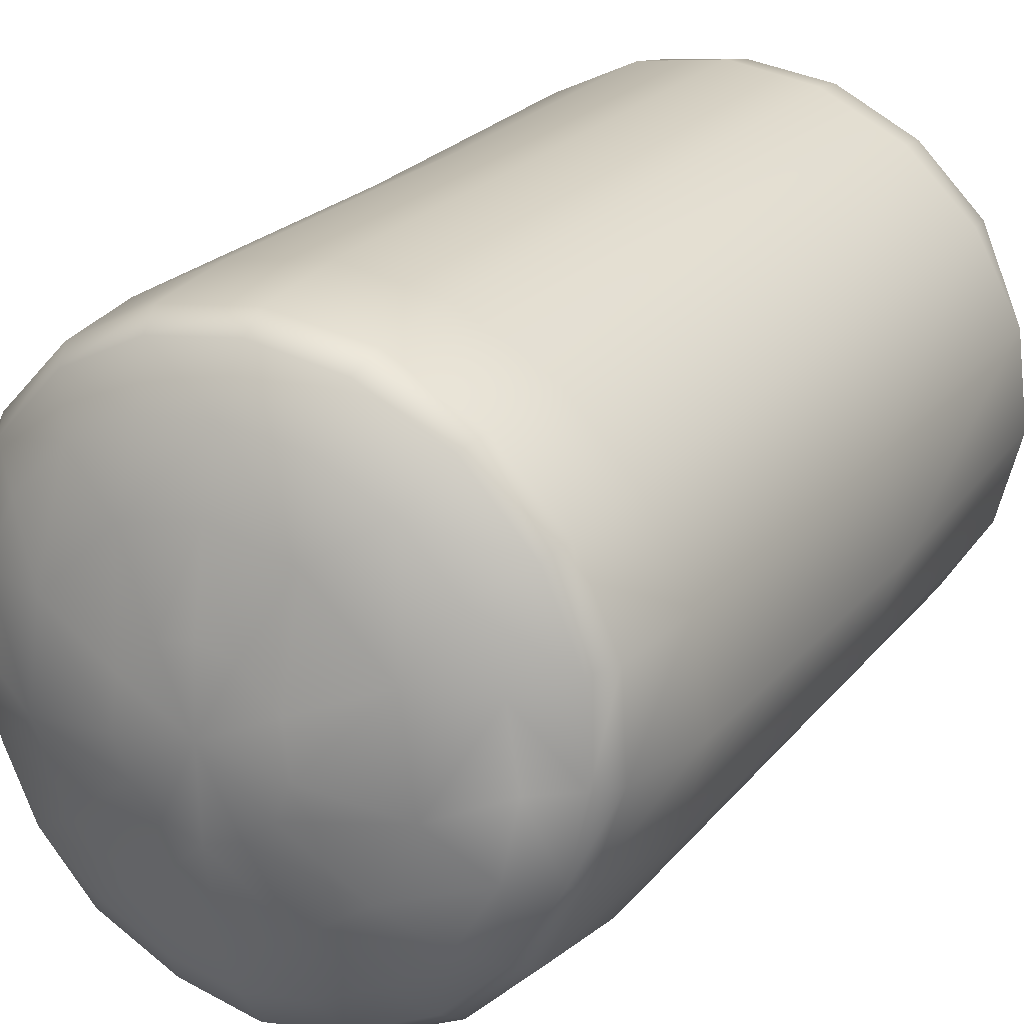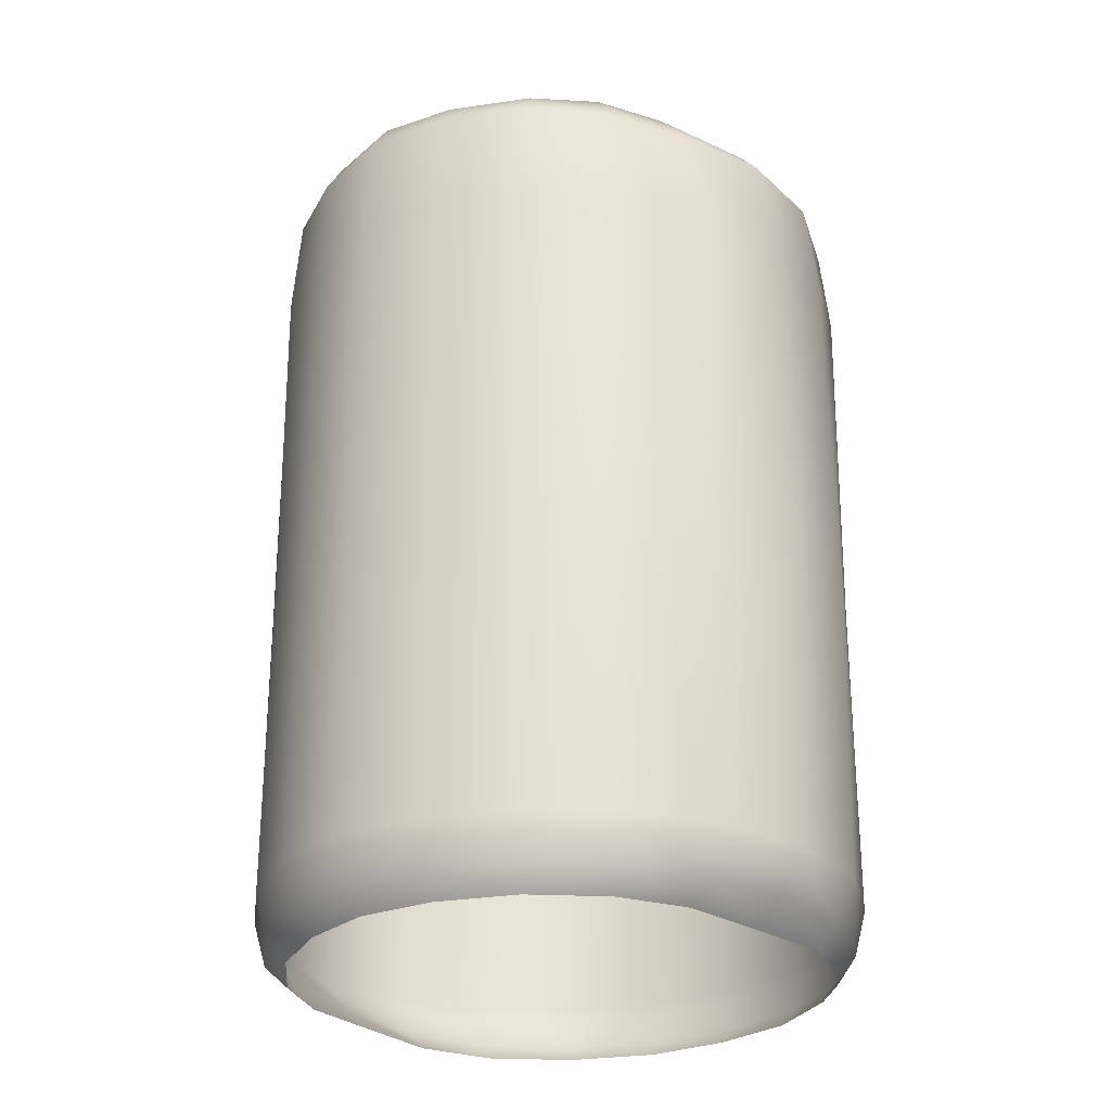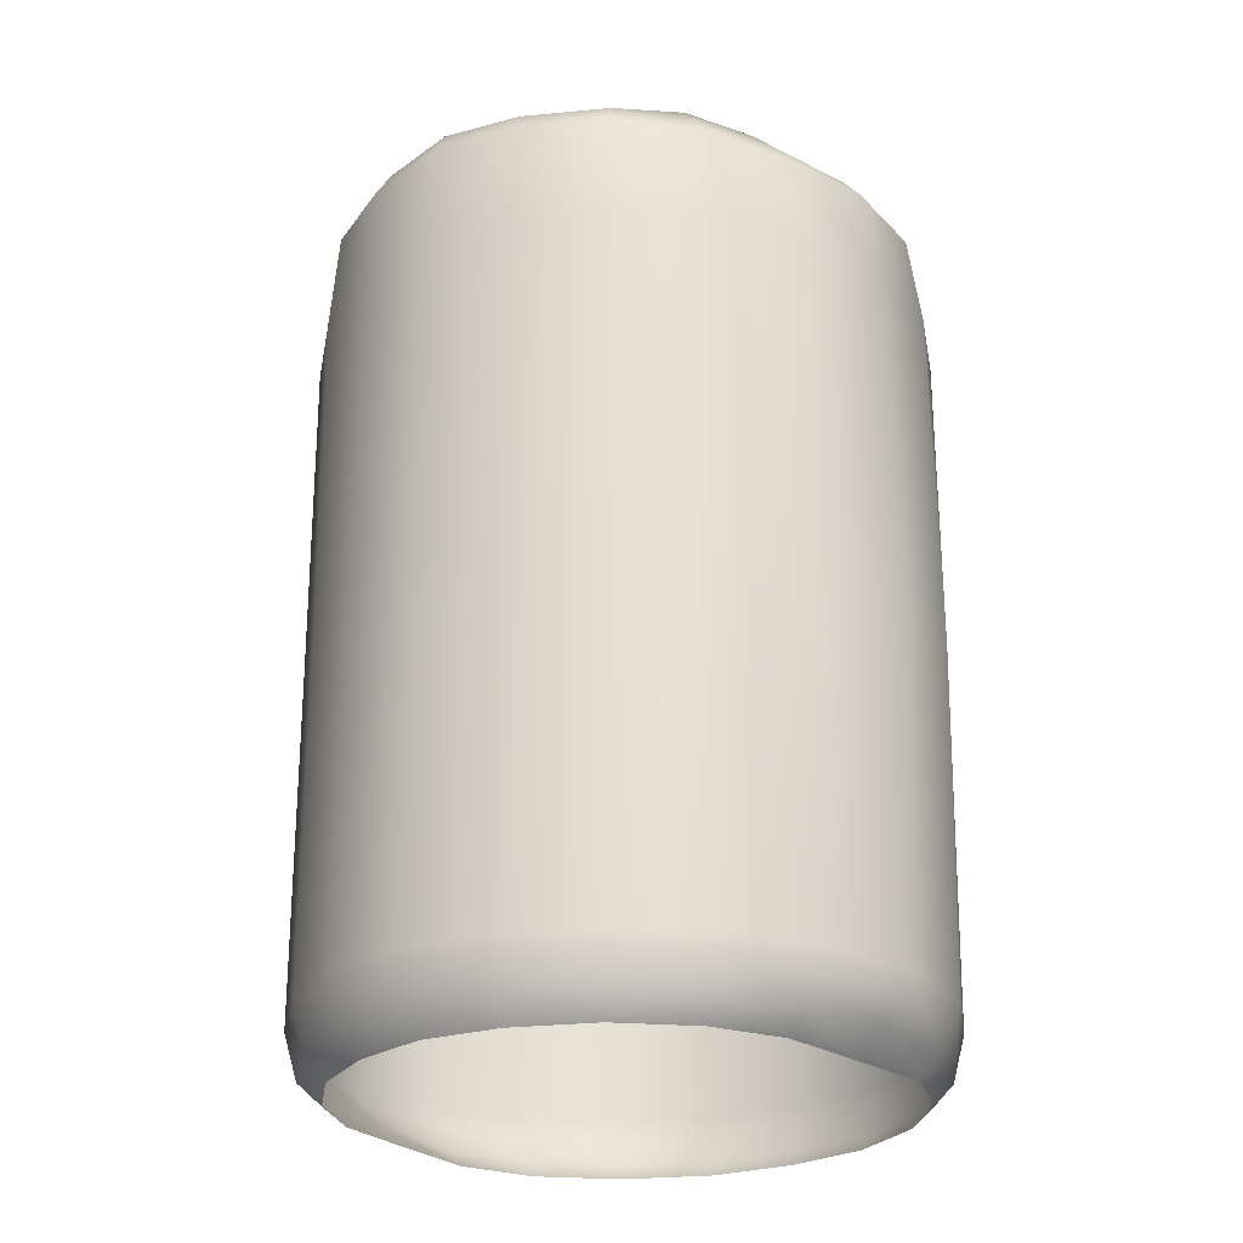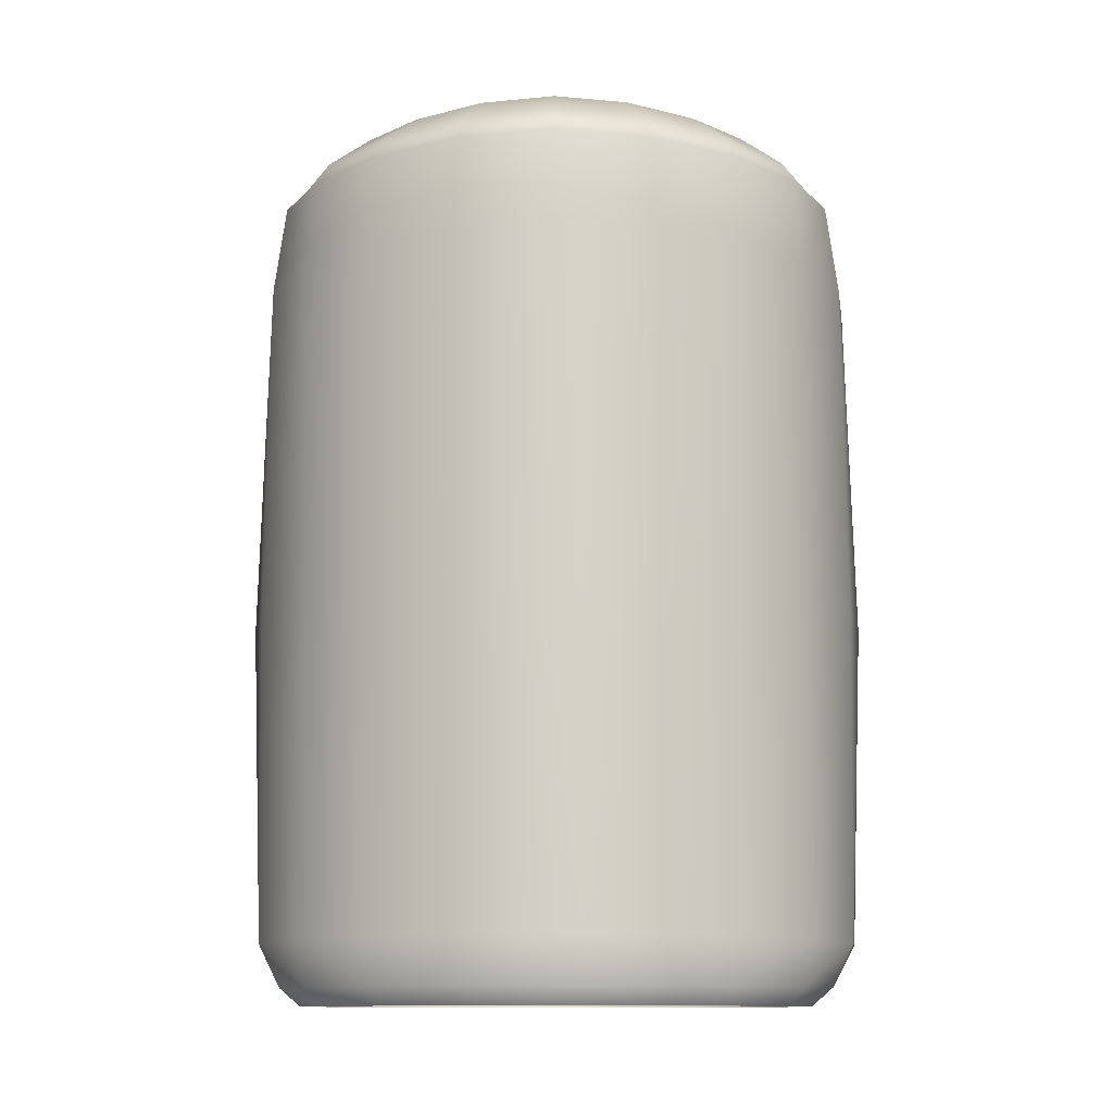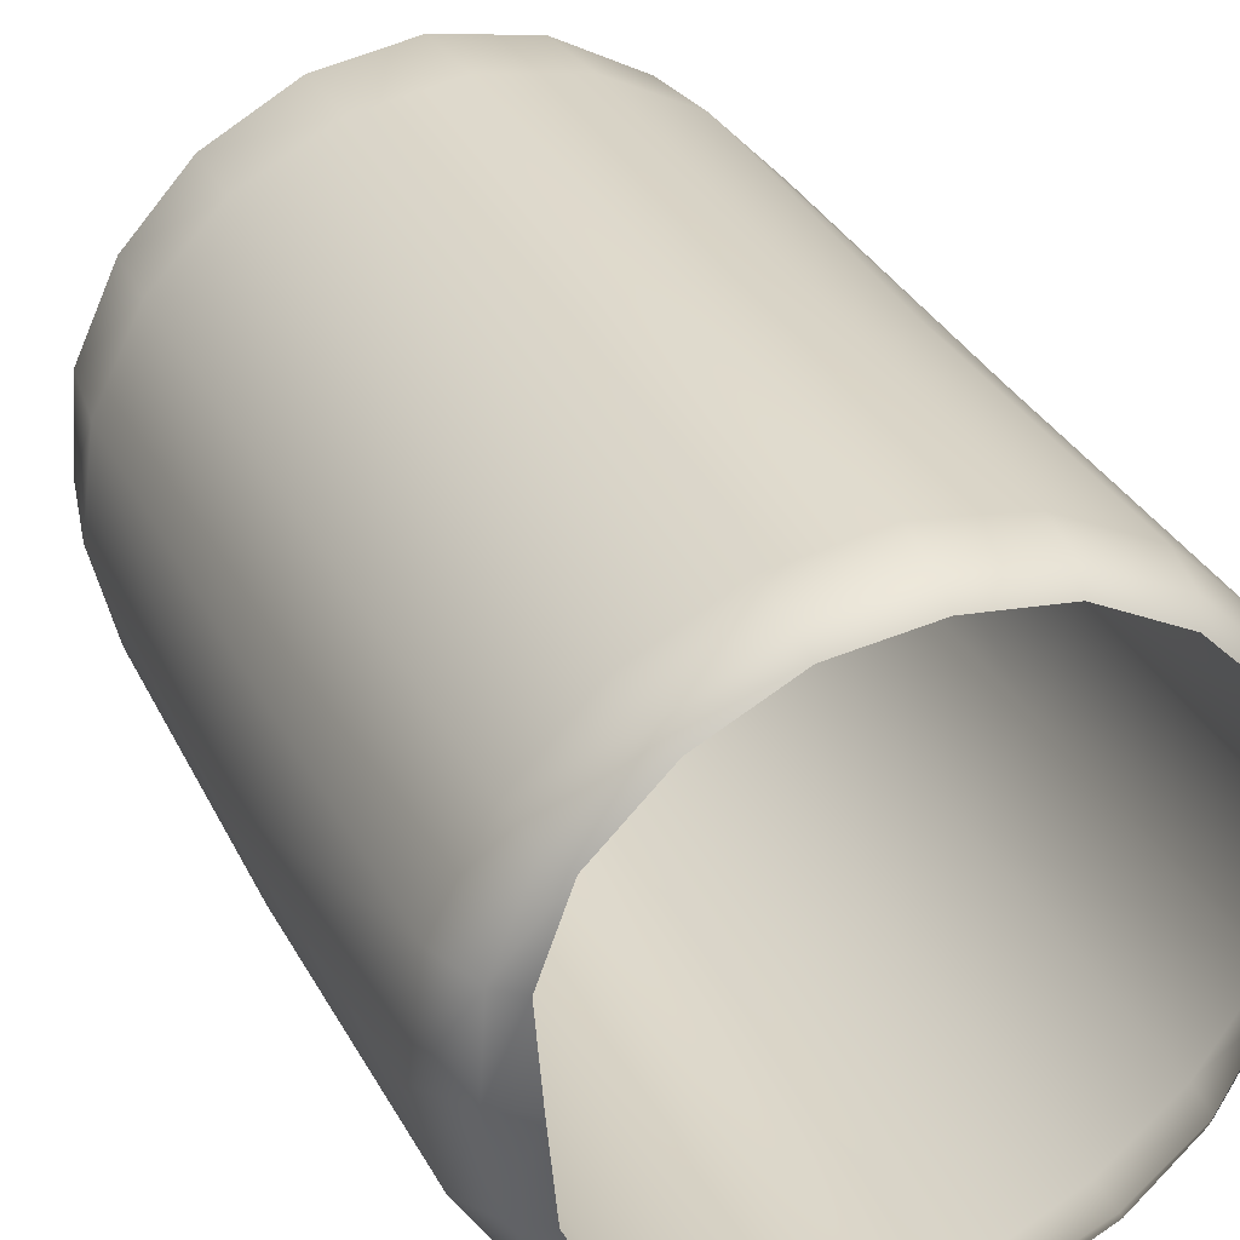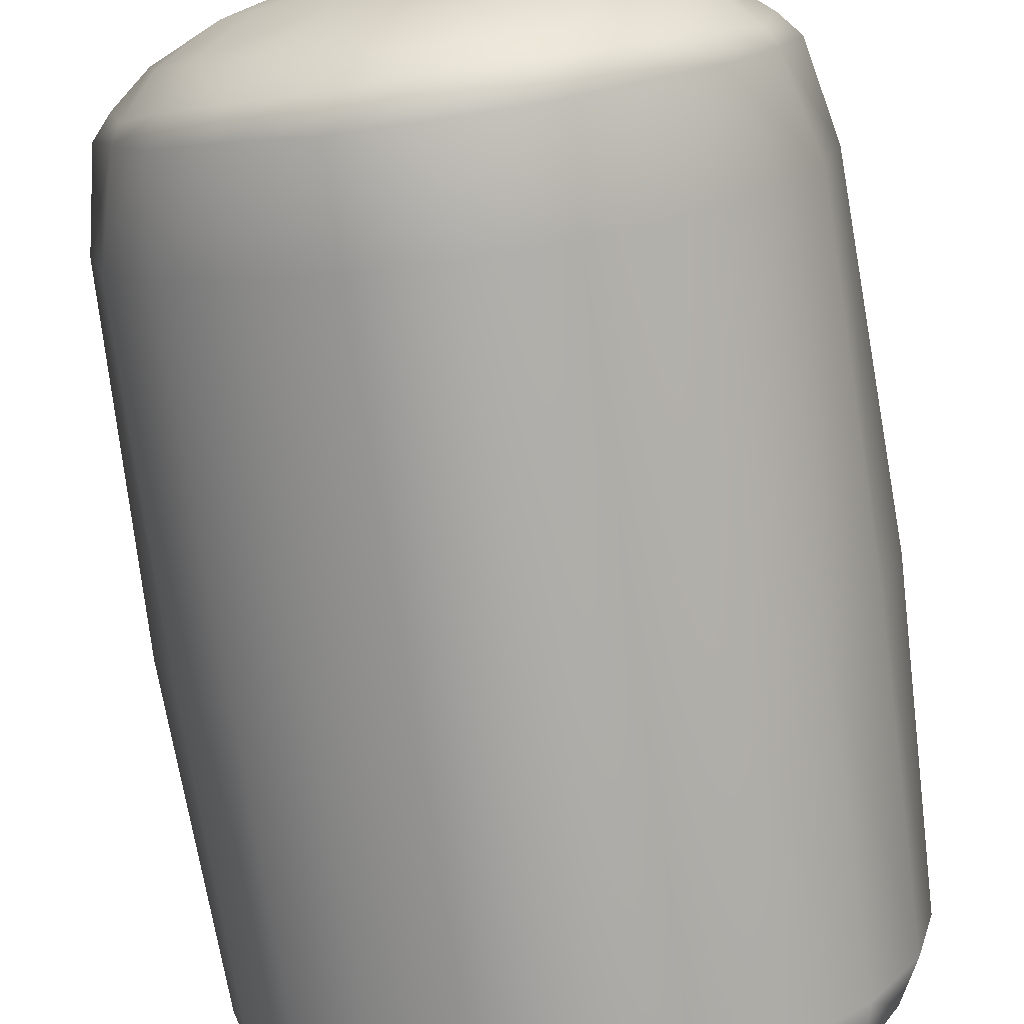
<metadata>
{"format":"obj","ext":"obj","renderer":"f3d","projection":"perspective","resolution":1024,"background":"white","views":[{"elev":23.7,"azim":-151.1,"up":"+Z"},{"elev":-27.5,"azim":-139.3,"up":"+Y"},{"elev":-25.0,"azim":-142.9,"up":"+Y"},{"elev":-11.1,"azim":0.6,"up":"+Y"},{"elev":31.6,"azim":-23.1,"up":"+Z"},{"elev":-75.7,"azim":-171.5,"up":"+Z"}]}
</metadata>
<code>
g ENV_S2_InflatedWall_TwoSidePillar
v 0.1832 1.773 0.5618
v -1.49e-06 1.776 0.5911
v -1.49e-06 1.85 0.4841
v 0.1543 1.844 0.4628
v 0.3543 1.763 0.473
v 0.165 1.893 0.3016
v -1.49e-06 1.898 0.3449
v 0.2961 1.837 0.389
v 0.4894 1.759 0.3274
v 0.4056 1.835 0.2741
v 0.5613 1.753 0.1596
v 0.3265 1.889 0.1445
v 0.4722 1.83 0.1331
v 0.5746 1.761 -0.02443
v 0.07343 1.932 0.1427
v -1.49e-06 1.934 0.1622
v -1.49e-06 1.947 1.49e-06
v 0.15 1.932 0.06975
v 0.495 1.826 -0.02192
v 0.5361 1.758 -0.2023
v 0.3565 1.891 -0.07487
v 0.1636 1.935 -0.03455
v 0.4645 1.833 -0.1776
v 0.4487 1.779 -0.3553
v 0.1331 1.938 -0.109
v 0.3879 1.848 -0.3099
v 0.3297 1.789 -0.474
v 0.2826 1.906 -0.227
v 0.07471 1.938 -0.1595
v -1.49e-06 1.939 -0.1851
v 0.149 1.904 -0.3227
v -1.49e-06 1.905 -0.3711
v 0.2712 1.853 -0.4051
v 0.1669 1.793 -0.5557
v 0.1373 1.858 -0.4683
v -1.49e-06 1.861 -0.4939
v -1.49e-06 1.8 -0.5858
v 0.1832 1.773 0.5618
v -1.49e-06 1.723 0.6237
v -1.49e-06 1.776 0.5911
v 0.1991 1.716 0.5925
v 0.3543 1.763 0.473
v -1.49e-06 1.52 0.6362
v 0.3806 1.71 0.4962
v 0.4894 1.759 0.3274
v 0.2015 1.519 0.604
v 0.1914 0.7859 0.5922
v -1.49e-06 0.786 0.6247
v -1.49e-06 0.1 0.6184
v 0.5162 1.707 0.3508
v 0.5613 1.753 0.1596
v 0.39 1.519 0.5078
v 0.5997 1.71 0.17
v 0.5746 1.761 -0.02443
v 0.1928 0.09903 0.5898
v -1.49e-06 0.002121 0.5961
v 0.187 0.001481 0.5712
v -1.49e-06 -0.03607 0.5626
v 0.1777 -0.03607 0.5404
v 0.3755 0.09779 0.5008
v 0.3632 0.001281 0.4837
v 0.3445 -0.03607 0.4556
v 0.504 0.001801 0.3456
v 0.4762 -0.03607 0.3254
v 0.5306 1.52 0.3647
v 0.377 0.786 0.4966
v 0.5233 0.786 0.3615
v 0.5236 0.09571 0.3596
v 0.5799 0.002681 0.1651
v 0.5351 -0.03607 0.166
v 0.6329 0.7851 0.1854
v 0.6228 0.09359 0.1771
v 0.6246 1.521 0.1793
v 0.5846 0.0158 -0.02455
v 0.521 -0.03607 -0.01644
v 0.6743 0.7851 -0.02571
v 0.6491 0.09527 -0.02851
v 0.6138 1.715 -0.02739
v 0.5361 1.758 -0.2023
v 0.5553 0.0072 -0.2083
v 0.5037 -0.03607 -0.2031
v 0.6539 1.52 -0.02763
v 0.5567 1.721 -0.2092
v 0.4487 1.779 -0.3553
v 0.6135 0.7848 -0.229
v 0.6003 0.1008 -0.2255
v 0.4746 0.00856 -0.3755
v 0.4354 -0.03607 -0.3451
v 0.4766 1.726 -0.3781
v 0.3297 1.789 -0.474
v 0.6061 1.519 -0.2258
v 0.4971 0.7846 -0.391
v 0.4954 0.1041 -0.3925
v 0.3374 0.00928 -0.5003
v 0.3134 -0.03607 -0.4656
v 0.3439 1.734 -0.5095
v 0.1669 1.793 -0.5557
v 0.4984 1.517 -0.3921
v 0.3567 0.7846 -0.5141
v 0.3516 0.1047 -0.5211
v 0.1721 0.01644 -0.5823
v 0.1587 -0.03607 -0.5418
v 0.1755 1.731 -0.5934
v -1.49e-06 1.8 -0.5858
v -1.49e-06 1.733 -0.6259
v 0.3557 1.517 -0.522
v 0.1796 1.517 -0.6089
v -1.49e-06 1.518 -0.6418
v -1.49e-06 0.7871 -0.6449
v 0.1812 0.7872 -0.6063
v 0.1807 0.1046 -0.6071
v -1.49e-06 0.1045 -0.6439
v -1.49e-06 0.01768 -0.6169
v -1.49e-06 -0.03607 -0.5699
v -0.1832 1.773 0.5618
v -1.49e-06 1.85 0.4841
v -1.49e-06 1.776 0.5911
v -0.1543 1.844 0.4628
v -0.3542 1.763 0.4731
v -0.165 1.893 0.3016
v -1.49e-06 1.898 0.3449
v -0.2961 1.837 0.389
v -0.4894 1.759 0.3273
v -0.4056 1.835 0.274
v -0.5613 1.753 0.1596
v -0.3265 1.889 0.1445
v -0.4723 1.83 0.1331
v -0.5746 1.761 -0.02439
v -0.07343 1.932 0.1426
v -1.49e-06 1.934 0.1622
v -1.49e-06 1.947 1.49e-06
v -0.15 1.932 0.06975
v -0.495 1.826 -0.02192
v -0.5361 1.758 -0.2023
v -0.3565 1.891 -0.07487
v -0.1636 1.935 -0.03455
v -0.4645 1.833 -0.1776
v -0.4487 1.779 -0.3553
v -0.1331 1.938 -0.109
v -0.3879 1.848 -0.31
v -0.3297 1.789 -0.474
v -0.2826 1.906 -0.2271
v -0.07471 1.938 -0.1595
v -1.49e-06 1.939 -0.1851
v -0.149 1.904 -0.3227
v -1.49e-06 1.905 -0.3711
v -0.2712 1.853 -0.4052
v -0.1669 1.793 -0.5557
v -0.1373 1.858 -0.4683
v -1.49e-06 1.861 -0.4939
v -1.49e-06 1.8 -0.5858
v -0.1832 1.773 0.5618
v -1.49e-06 1.776 0.5911
v -1.49e-06 1.723 0.6237
v -0.1991 1.716 0.5925
v -0.3542 1.763 0.4731
v -1.49e-06 1.52 0.6362
v -0.3806 1.71 0.4962
v -0.4894 1.759 0.3273
v -0.2015 1.519 0.604
v -0.1914 0.7859 0.5922
v -1.49e-06 0.786 0.6247
v -1.49e-06 0.1 0.6184
v -0.5162 1.707 0.3508
v -0.5613 1.753 0.1596
v -0.39 1.519 0.5078
v -0.5998 1.71 0.17
v -0.5746 1.761 -0.02439
v -0.1928 0.09903 0.5898
v -1.49e-06 0.002121 0.5961
v -0.1869 0.001481 0.5712
v -1.49e-06 -0.03607 0.5626
v -0.1777 -0.03607 0.5404
v -0.3755 0.09779 0.5008
v -0.3631 0.001281 0.4837
v -0.3445 -0.03607 0.4556
v -0.504 0.001801 0.3456
v -0.4762 -0.03607 0.3254
v -0.5306 1.52 0.3647
v -0.377 0.786 0.4966
v -0.5232 0.786 0.3615
v -0.5236 0.09571 0.3596
v -0.5799 0.002681 0.1651
v -0.5351 -0.03607 0.166
v -0.6329 0.7851 0.1854
v -0.6228 0.09359 0.1771
v -0.6246 1.521 0.1793
v -0.5846 0.0158 -0.02455
v -0.521 -0.03607 -0.01644
v -0.6743 0.7851 -0.02571
v -0.6491 0.09527 -0.02851
v -0.6138 1.715 -0.02739
v -0.5361 1.758 -0.2023
v -0.5553 0.0072 -0.2083
v -0.5037 -0.03607 -0.2031
v -0.6539 1.52 -0.02763
v -0.5567 1.721 -0.2092
v -0.4487 1.779 -0.3553
v -0.6135 0.7848 -0.229
v -0.6004 0.1008 -0.2255
v -0.4746 0.00856 -0.3755
v -0.4353 -0.03607 -0.3451
v -0.4766 1.726 -0.3781
v -0.3297 1.789 -0.474
v -0.6061 1.519 -0.2258
v -0.4971 0.7846 -0.391
v -0.4954 0.1041 -0.3925
v -0.3374 0.00928 -0.5003
v -0.3134 -0.03607 -0.4656
v -0.3439 1.734 -0.5095
v -0.1669 1.793 -0.5557
v -0.4984 1.517 -0.3921
v -0.3566 0.7846 -0.5141
v -0.3516 0.1047 -0.5211
v -0.1721 0.01644 -0.5823
v -0.1587 -0.03607 -0.5418
v -0.1755 1.731 -0.5933
v -1.49e-06 1.8 -0.5858
v -1.49e-06 1.733 -0.6259
v -0.3557 1.517 -0.522
v -0.1796 1.517 -0.6089
v -1.49e-06 1.518 -0.6418
v -1.49e-06 0.7871 -0.6449
v -0.1812 0.7872 -0.6063
v -0.1807 0.1046 -0.6071
v -1.49e-06 0.1045 -0.6439
v -1.49e-06 0.01768 -0.6169
v -1.49e-06 -0.03607 -0.5699
g ENV_S2_InflatedWall_TwoSidePillar_0
f 3 2 1
f 4 3 1
f 1 5 4
f 4 6 3
f 6 7 3
f 5 8 4
f 8 6 4
f 5 9 8
f 9 10 8
f 9 11 10
f 10 12 8
f 12 6 8
f 11 13 10
f 13 12 10
f 11 14 13
f 6 15 7
f 15 16 7
f 15 17 16
f 18 15 6
f 12 18 6
f 18 17 15
f 14 19 13
f 14 20 19
f 21 12 13
f 19 21 13
f 22 18 12
f 22 17 18
f 21 22 12
f 20 23 19
f 23 21 19
f 20 24 23
f 25 17 22
f 25 22 21
f 24 26 23
f 24 27 26
f 28 21 23
f 28 25 21
f 26 28 23
f 29 17 25
f 29 25 28
f 30 17 29
f 31 29 28
f 30 29 31
f 31 28 26
f 32 30 31
f 27 33 26
f 33 31 26
f 27 34 33
f 32 31 35
f 35 31 33
f 34 35 33
f 36 32 35
f 34 37 35
f 37 36 35
f 40 39 38
f 39 41 38
f 38 41 42
f 39 43 41
f 41 44 42
f 42 44 45
f 43 46 41
f 41 46 44
f 47 46 43
f 48 47 43
f 48 49 47
f 44 50 45
f 45 50 51
f 46 52 44
f 52 46 47
f 44 52 50
f 50 53 51
f 51 53 54
f 49 55 47
f 49 56 55
f 56 57 55
f 56 58 57
f 58 59 57
f 47 55 60
f 55 57 60
f 57 59 61
f 57 61 60
f 59 62 61
f 61 62 63
f 62 64 63
f 50 65 53
f 52 65 50
f 66 52 47
f 66 47 60
f 66 67 52
f 66 60 67
f 67 65 52
f 60 61 68
f 60 68 67
f 61 63 68
f 63 64 69
f 64 70 69
f 67 71 65
f 67 68 71
f 68 63 72
f 63 69 72
f 68 72 71
f 65 73 53
f 71 73 65
f 69 70 74
f 70 75 74
f 71 72 76
f 71 76 73
f 72 69 77
f 69 74 77
f 72 77 76
f 53 73 78
f 53 78 54
f 54 78 79
f 74 75 80
f 75 81 80
f 76 82 73
f 73 82 78
f 78 83 79
f 78 82 83
f 79 83 84
f 76 77 85
f 76 85 82
f 77 74 86
f 74 80 86
f 77 86 85
f 80 81 87
f 81 88 87
f 83 89 84
f 84 89 90
f 82 91 83
f 85 91 82
f 83 91 89
f 85 86 92
f 85 92 91
f 86 80 93
f 80 87 93
f 86 93 92
f 87 88 94
f 88 95 94
f 89 96 90
f 90 96 97
f 91 98 89
f 92 98 91
f 89 98 96
f 92 93 99
f 92 99 98
f 93 87 100
f 87 94 100
f 93 100 99
f 94 95 101
f 95 102 101
f 96 103 97
f 97 103 104
f 103 105 104
f 98 106 96
f 99 106 98
f 96 106 103
f 103 107 105
f 106 107 103
f 107 108 105
f 109 108 107
f 99 110 106
f 110 107 106
f 110 109 107
f 99 100 110
f 110 111 109
f 100 111 110
f 100 94 111
f 111 112 109
f 94 101 111
f 111 101 112
f 101 113 112
f 101 102 113
f 102 114 113
f 117 116 115
f 116 118 115
f 119 115 118
f 120 118 116
f 121 120 116
f 122 119 118
f 120 122 118
f 123 119 122
f 124 123 122
f 125 123 124
f 126 124 122
f 120 126 122
f 127 125 124
f 126 127 124
f 128 125 127
f 129 120 121
f 130 129 121
f 131 129 130
f 129 132 120
f 132 126 120
f 131 132 129
f 133 128 127
f 134 128 133
f 126 135 127
f 135 133 127
f 132 136 126
f 131 136 132
f 136 135 126
f 137 134 133
f 135 137 133
f 138 134 137
f 131 139 136
f 136 139 135
f 140 138 137
f 141 138 140
f 135 142 137
f 139 142 135
f 142 140 137
f 131 143 139
f 139 143 142
f 131 144 143
f 143 145 142
f 143 144 145
f 142 145 140
f 144 146 145
f 147 141 140
f 145 147 140
f 148 141 147
f 145 146 149
f 145 149 147
f 149 148 147
f 146 150 149
f 151 148 149
f 150 151 149
f 154 153 152
f 155 154 152
f 155 152 156
f 157 154 155
f 158 155 156
f 158 156 159
f 160 157 155
f 160 155 158
f 160 161 157
f 161 162 157
f 163 162 161
f 164 158 159
f 164 159 165
f 166 160 158
f 160 166 161
f 166 158 164
f 167 164 165
f 167 165 168
f 169 163 161
f 170 163 169
f 171 170 169
f 172 170 171
f 173 172 171
f 169 161 174
f 171 169 174
f 173 171 175
f 175 171 174
f 176 173 175
f 176 175 177
f 178 176 177
f 179 164 167
f 179 166 164
f 166 180 161
f 161 180 174
f 181 180 166
f 174 180 181
f 179 181 166
f 175 174 182
f 182 174 181
f 177 175 182
f 178 177 183
f 184 178 183
f 185 181 179
f 182 181 185
f 177 182 186
f 183 177 186
f 186 182 185
f 187 179 167
f 187 185 179
f 184 183 188
f 189 184 188
f 186 185 190
f 190 185 187
f 183 186 191
f 188 183 191
f 191 186 190
f 187 167 192
f 192 167 168
f 192 168 193
f 189 188 194
f 195 189 194
f 196 190 187
f 196 187 192
f 197 192 193
f 196 192 197
f 197 193 198
f 191 190 199
f 199 190 196
f 188 191 200
f 194 188 200
f 200 191 199
f 195 194 201
f 202 195 201
f 203 197 198
f 203 198 204
f 205 196 197
f 205 199 196
f 205 197 203
f 200 199 206
f 206 199 205
f 194 200 207
f 201 194 207
f 207 200 206
f 202 201 208
f 209 202 208
f 210 203 204
f 210 204 211
f 212 205 203
f 212 206 205
f 212 203 210
f 207 206 213
f 213 206 212
f 201 207 214
f 208 201 214
f 214 207 213
f 209 208 215
f 216 209 215
f 217 210 211
f 217 211 218
f 219 217 218
f 220 212 210
f 220 213 212
f 220 210 217
f 221 217 219
f 221 220 217
f 222 221 219
f 222 223 221
f 224 213 220
f 221 224 220
f 223 224 221
f 214 213 224
f 225 224 223
f 225 214 224
f 208 214 225
f 226 225 223
f 215 208 225
f 215 225 226
f 227 215 226
f 216 215 227
f 228 216 227

</code>
